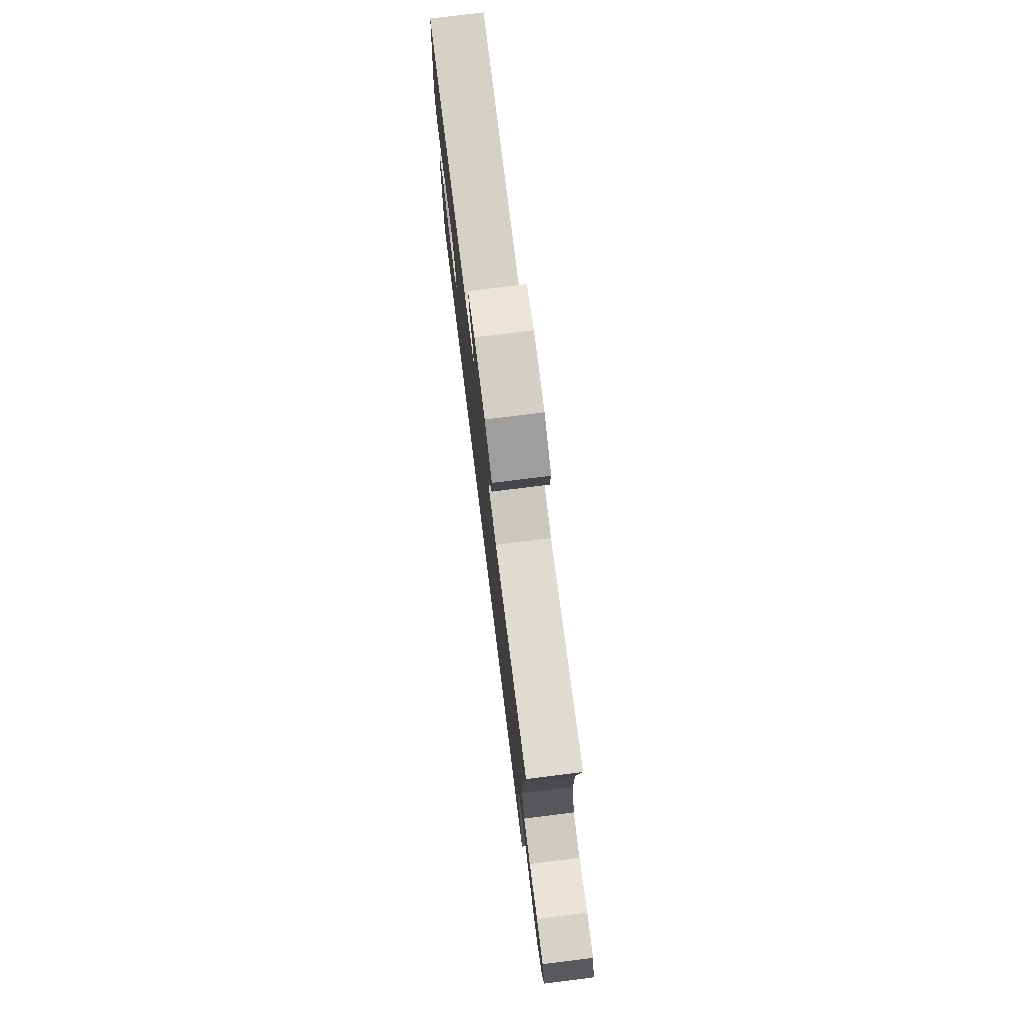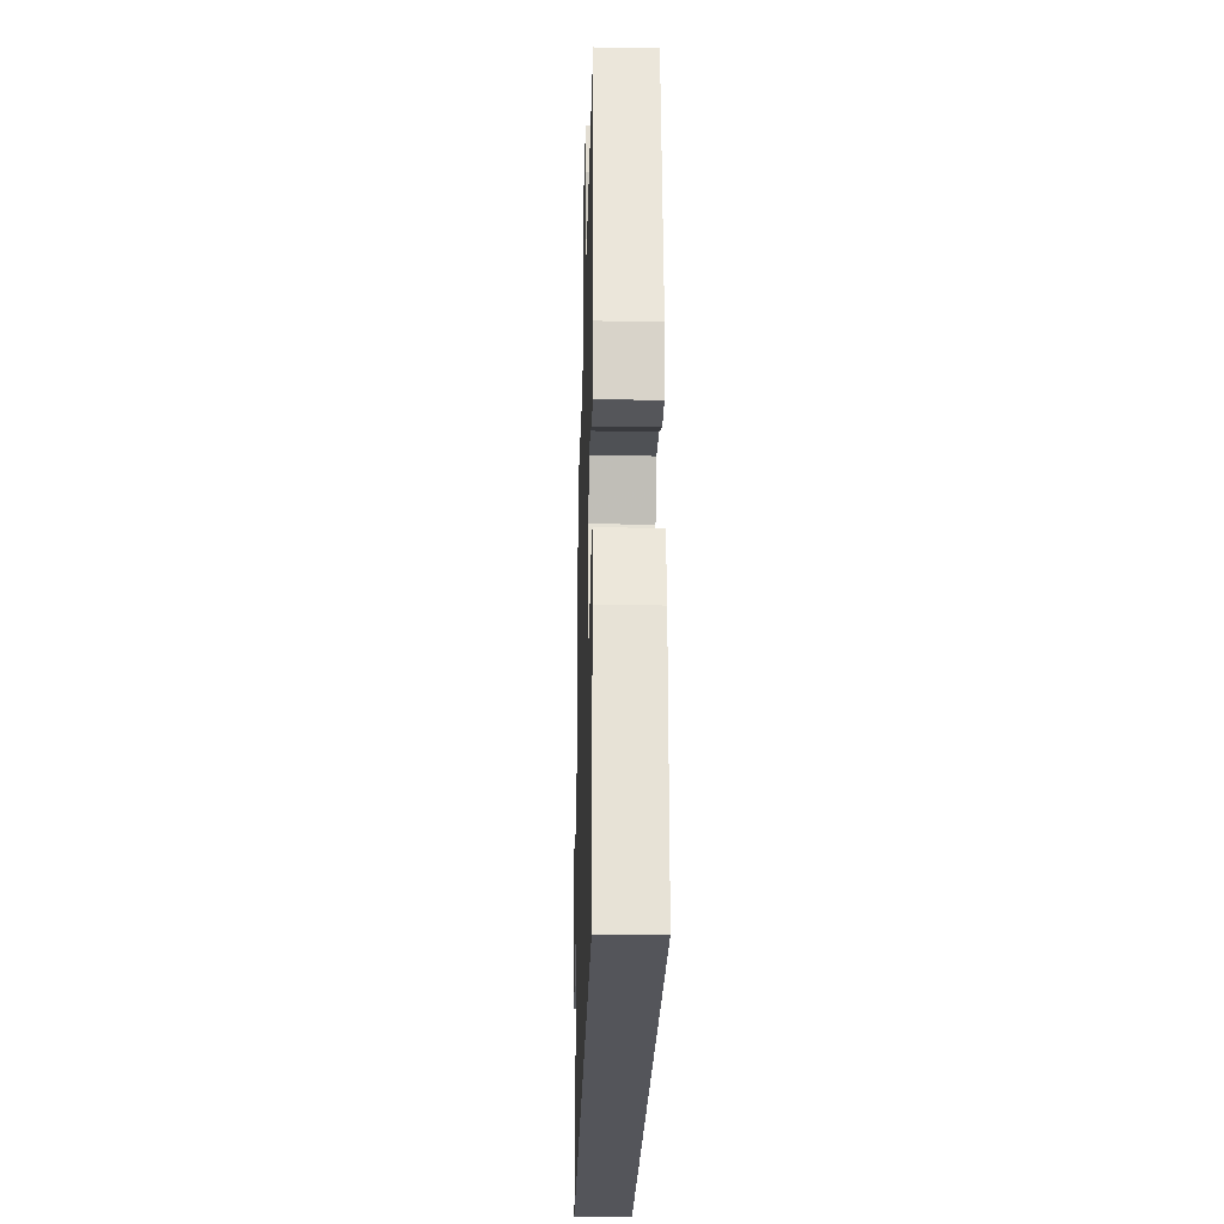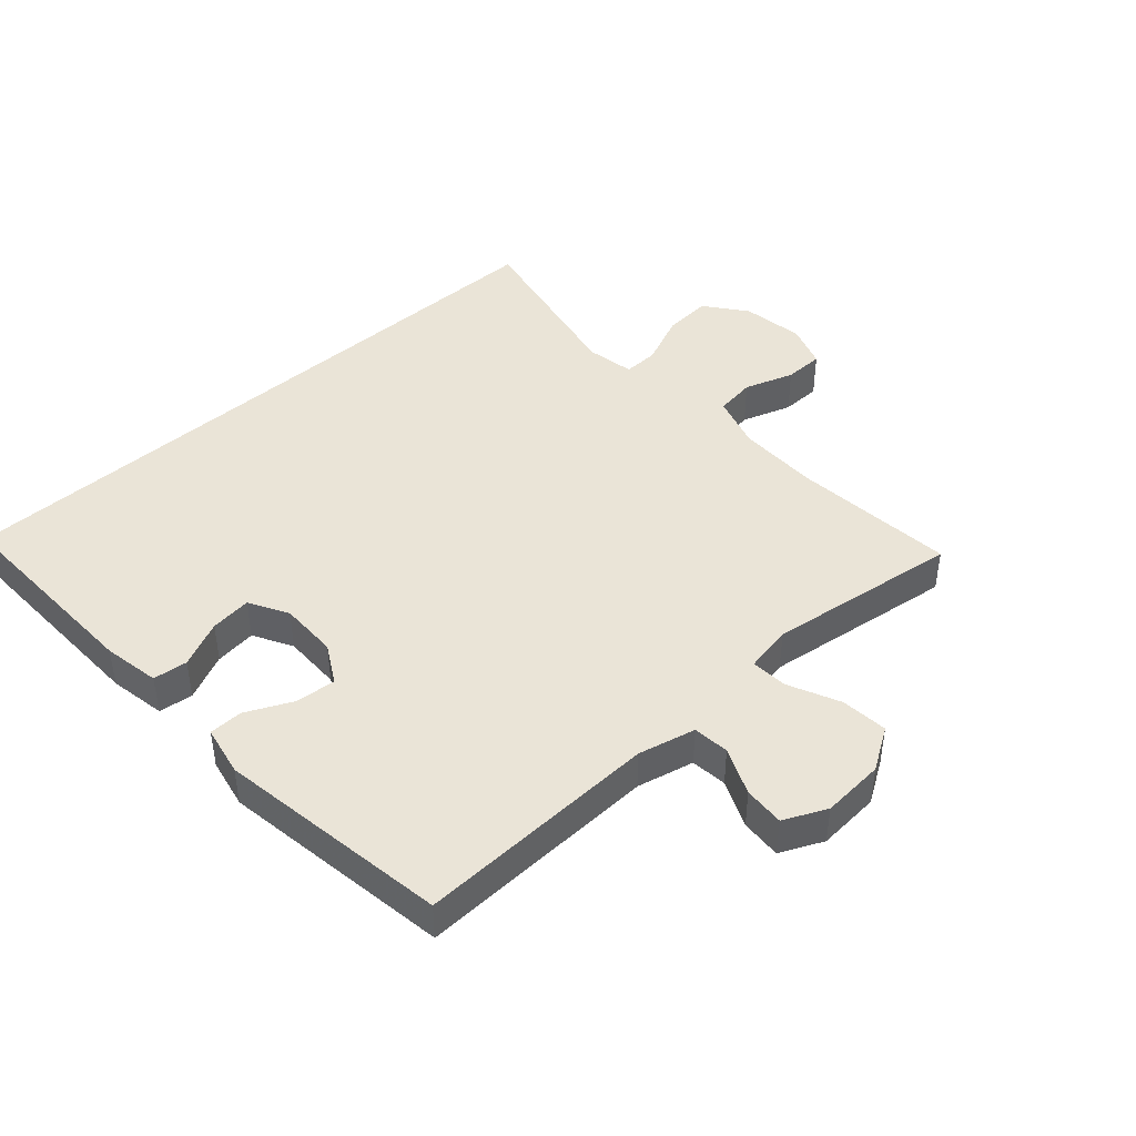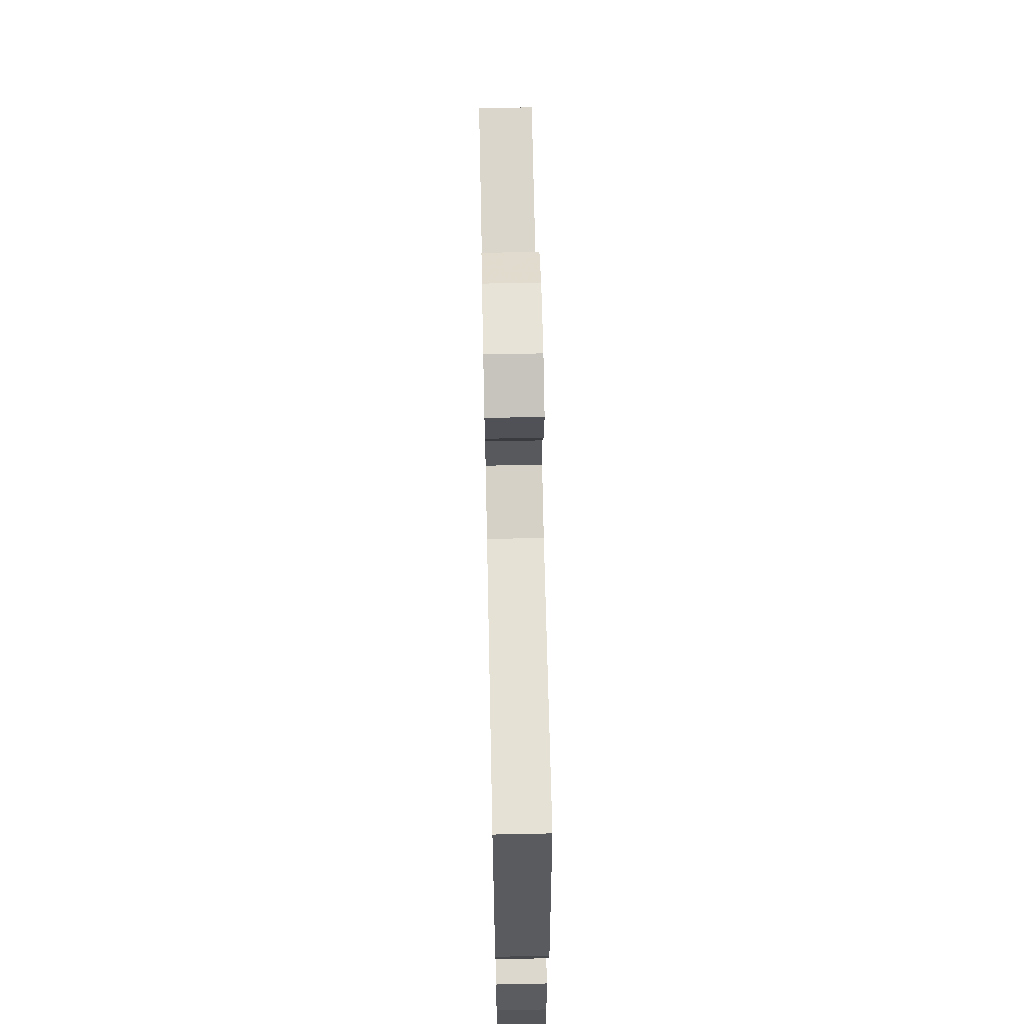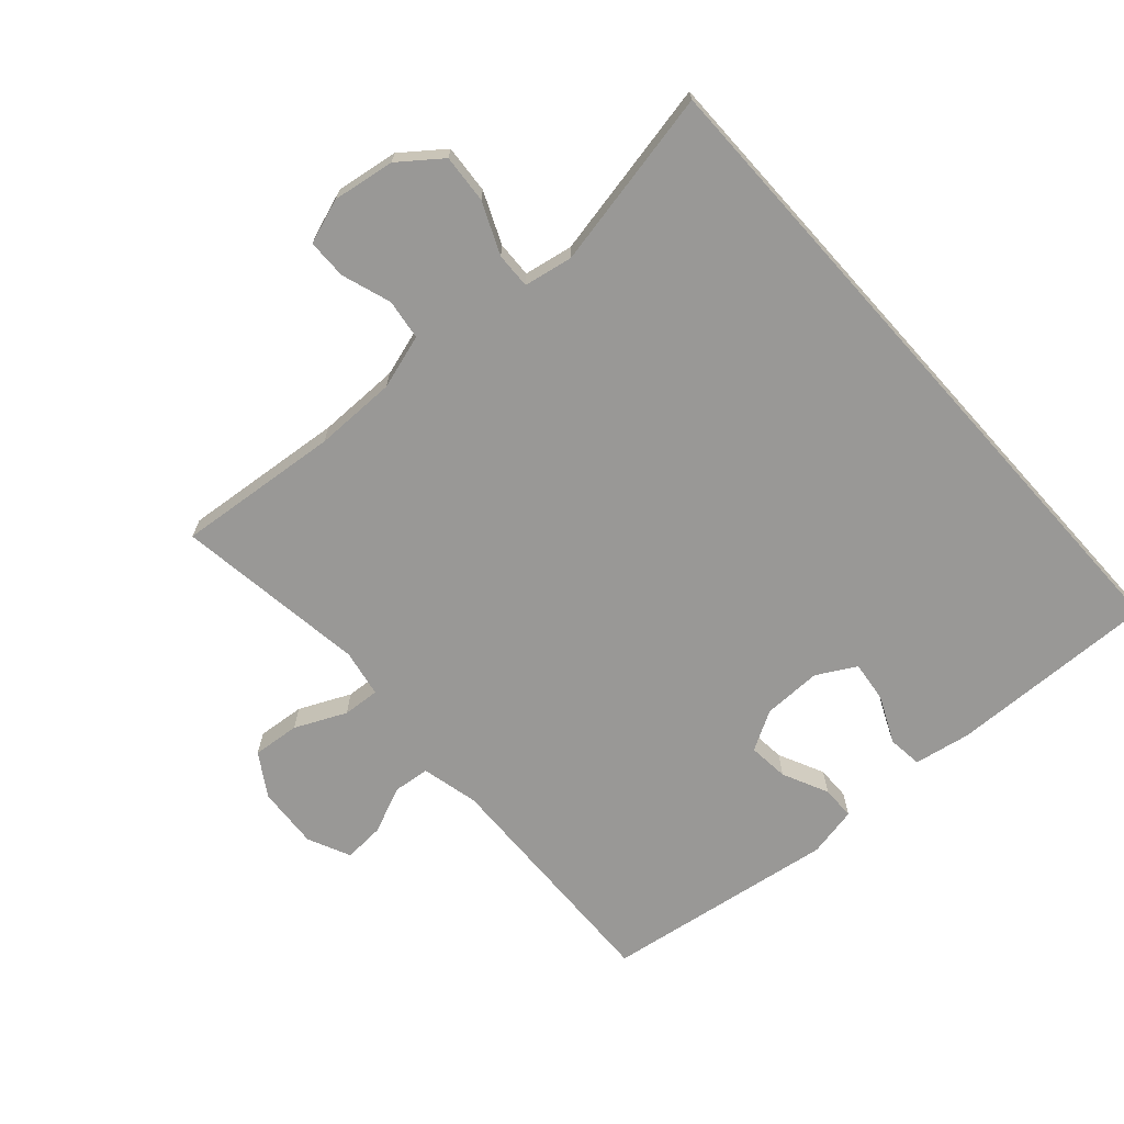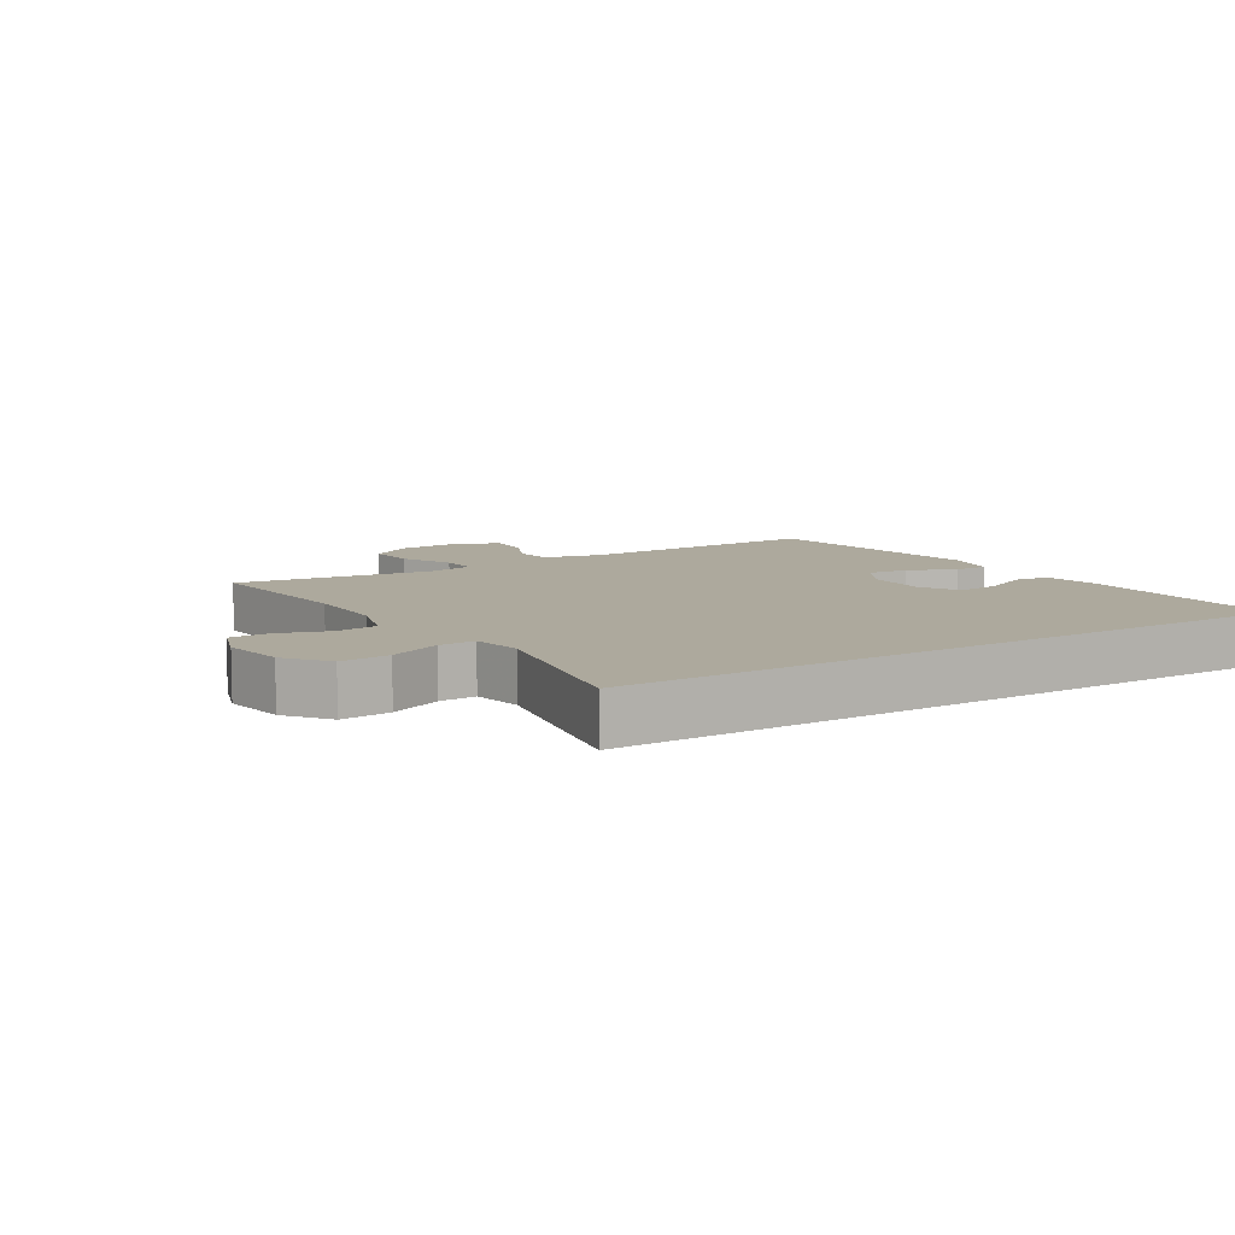
<metadata>
{"format":"obj","ext":"obj","renderer":"f3d","projection":"perspective","resolution":1024,"background":"white","views":[{"elev":77.2,"azim":82.9,"up":"+Z"},{"elev":-25.0,"azim":-91.5,"up":"+Z"},{"elev":43.9,"azim":-41.9,"up":"+Y"},{"elev":66.0,"azim":-91.2,"up":"+Z"},{"elev":-68.6,"azim":131.9,"up":"+Y"},{"elev":8.8,"azim":147.9,"up":"+Y"}]}
</metadata>
<code>
v 0.5 0.07 0.5
v 0.475 0.07 0.244
v 0.475 0.07 0.115
v 0.501 0.07 0.03
v 0.564 0.07 0.021
v 0.642 0.07 0.047
v 0.704 0.07 0.046
v 0.728 0.07 -0.024
v 0.713 0.07 -0.121
v 0.663 0.07 -0.186
v 0.587 0.07 -0.18
v 0.507 0.07 -0.145
v 0.451 0.07 -0.143
v 0.437 0.07 -0.219
v 0.493 0.07 -0.5
v -0.565 0.07 -0.5
v -0.556 0.07 -0.173
v -0.54 0.07 -0.084
v -0.486 0.07 -0.078
v -0.413 0.07 -0.112
v -0.348 0.07 -0.12
v -0.314 0.07 -0.059
v -0.315 0.07 0.033
v -0.35 0.07 0.095
v -0.414 0.07 0.089
v -0.486 0.07 0.055
v -0.539 0.07 0.056
v -0.555 0.07 0.135
v -0.5 0.07 0.5
v -0.119 0.07 0.487
v -0.029 0.07 0.508
v -0.023 0.07 0.565
v -0.055 0.07 0.639
v -0.059 0.07 0.703
v 0.008 0.07 0.734
v 0.106 0.07 0.727
v 0.172 0.07 0.685
v 0.165 0.07 0.611
v 0.128 0.07 0.531
v 0.124 0.07 0.473
v 0.198 0.07 0.459
v 0.5 0 0.5
v 0.475 0 0.244
v 0.475 0 0.115
v 0.501 0 0.03
v 0.564 0 0.021
v 0.642 0 0.047
v 0.704 0 0.046
v 0.728 0 -0.024
v 0.713 0 -0.121
v 0.663 0 -0.186
v 0.587 0 -0.18
v 0.507 0 -0.145
v 0.451 0 -0.143
v 0.437 0 -0.219
v 0.493 0 -0.5
v -0.565 0 -0.5
v -0.556 0 -0.173
v -0.54 0 -0.084
v -0.486 0 -0.078
v -0.413 0 -0.112
v -0.348 0 -0.12
v -0.314 0 -0.059
v -0.315 0 0.033
v -0.35 0 0.095
v -0.414 0 0.089
v -0.486 0 0.055
v -0.539 0 0.056
v -0.555 0 0.135
v -0.5 0 0.5
v -0.119 0 0.487
v -0.029 0 0.508
v -0.023 0 0.565
v -0.055 0 0.639
v -0.059 0 0.703
v 0.008 0 0.734
v 0.106 0 0.727
v 0.172 0 0.685
v 0.165 0 0.611
v 0.128 0 0.531
v 0.124 0 0.473
v 0.198 0 0.459
f 37 38 39
f 36 37 39
f 35 36 39
f 34 35 39
f 33 34 39
f 32 33 39
f 31 32 39 40
f 30 31 40
f 30 40 41
f 29 30 41
f 28 29 41
f 27 28 41
f 26 27 41
f 25 26 41
f 18 19 20
f 17 18 20
f 16 17 20
f 16 20 21
f 15 16 21
f 14 15 21
f 13 14 21 22
f 10 11 12
f 9 10 12
f 8 9 12
f 7 8 12
f 6 7 12
f 5 6 12
f 13 22 23
f 12 13 23
f 5 12 23
f 4 5 23
f 41 1 2
f 25 41 2
f 24 25 2
f 3 4 23 24
f 2 3 24
f 80 79 78
f 80 78 77
f 80 77 76
f 80 76 75
f 80 75 74
f 80 74 73
f 81 80 73 72
f 81 72 71
f 82 81 71
f 82 71 70
f 82 70 69
f 82 69 68
f 82 68 67
f 82 67 66
f 61 60 59
f 61 59 58
f 61 58 57
f 62 61 57
f 62 57 56
f 62 56 55
f 63 62 55 54
f 53 52 51
f 53 51 50
f 53 50 49
f 53 49 48
f 53 48 47
f 53 47 46
f 64 63 54
f 64 54 53
f 64 53 46
f 64 46 45
f 43 42 82
f 43 82 66
f 43 66 65
f 65 64 45 44
f 65 44 43
f 1 42 43 2
f 2 43 44 3
f 3 44 45 4
f 4 45 46 5
f 5 46 47 6
f 6 47 48 7
f 7 48 49 8
f 8 49 50 9
f 9 50 51 10
f 10 51 52 11
f 11 52 53 12
f 12 53 54 13
f 13 54 55 14
f 14 55 56 15
f 15 56 57 16
f 16 57 58 17
f 17 58 59 18
f 18 59 60 19
f 19 60 61 20
f 20 61 62 21
f 21 62 63 22
f 22 63 64 23
f 23 64 65 24
f 24 65 66 25
f 25 66 67 26
f 26 67 68 27
f 27 68 69 28
f 28 69 70 29
f 29 70 71 30
f 30 71 72 31
f 31 72 73 32
f 32 73 74 33
f 33 74 75 34
f 34 75 76 35
f 35 76 77 36
f 36 77 78 37
f 37 78 79 38
f 38 79 80 39
f 39 80 81 40
f 40 81 82 41
f 41 82 42 1

</code>
